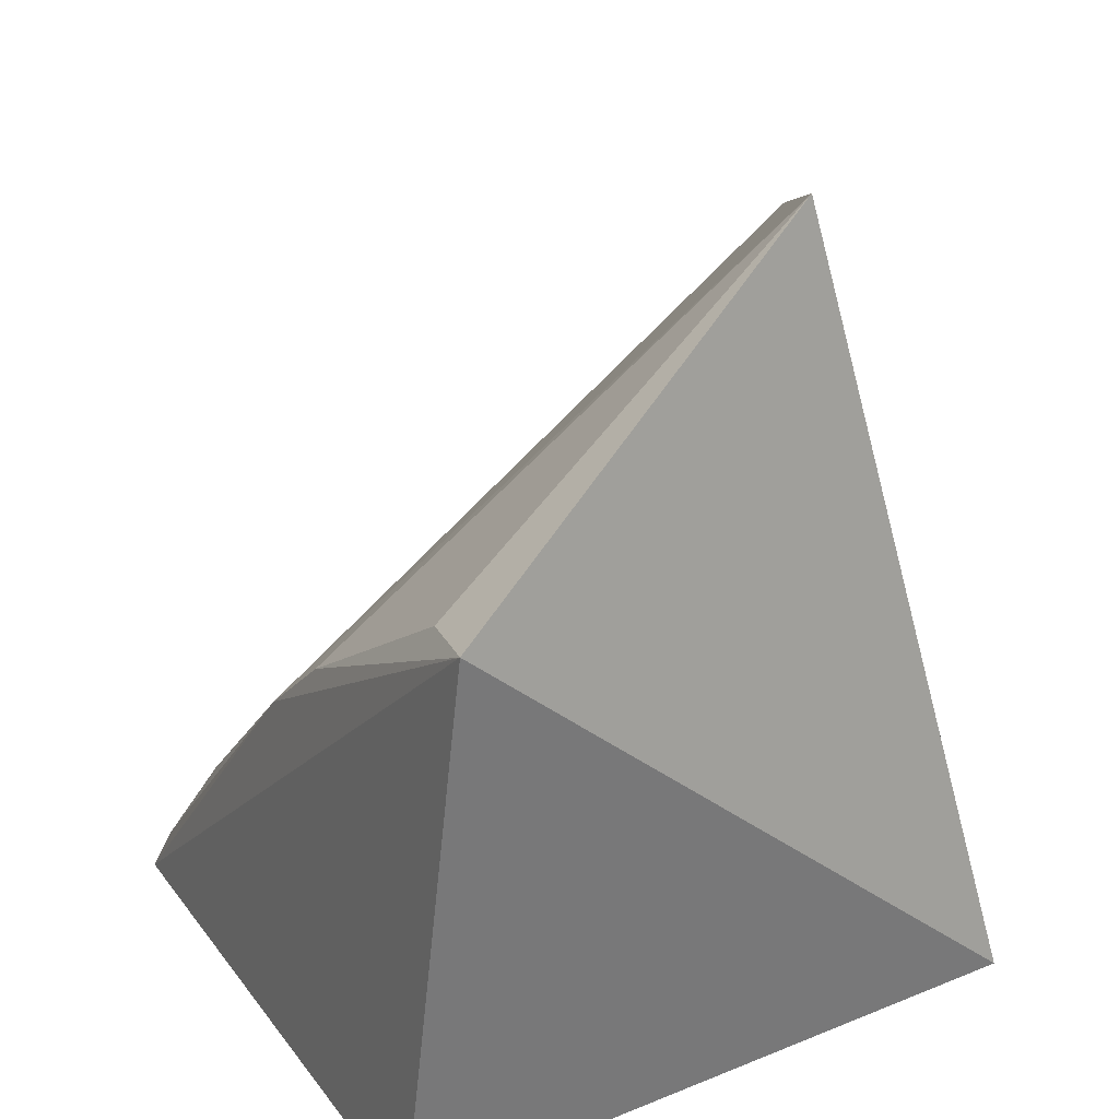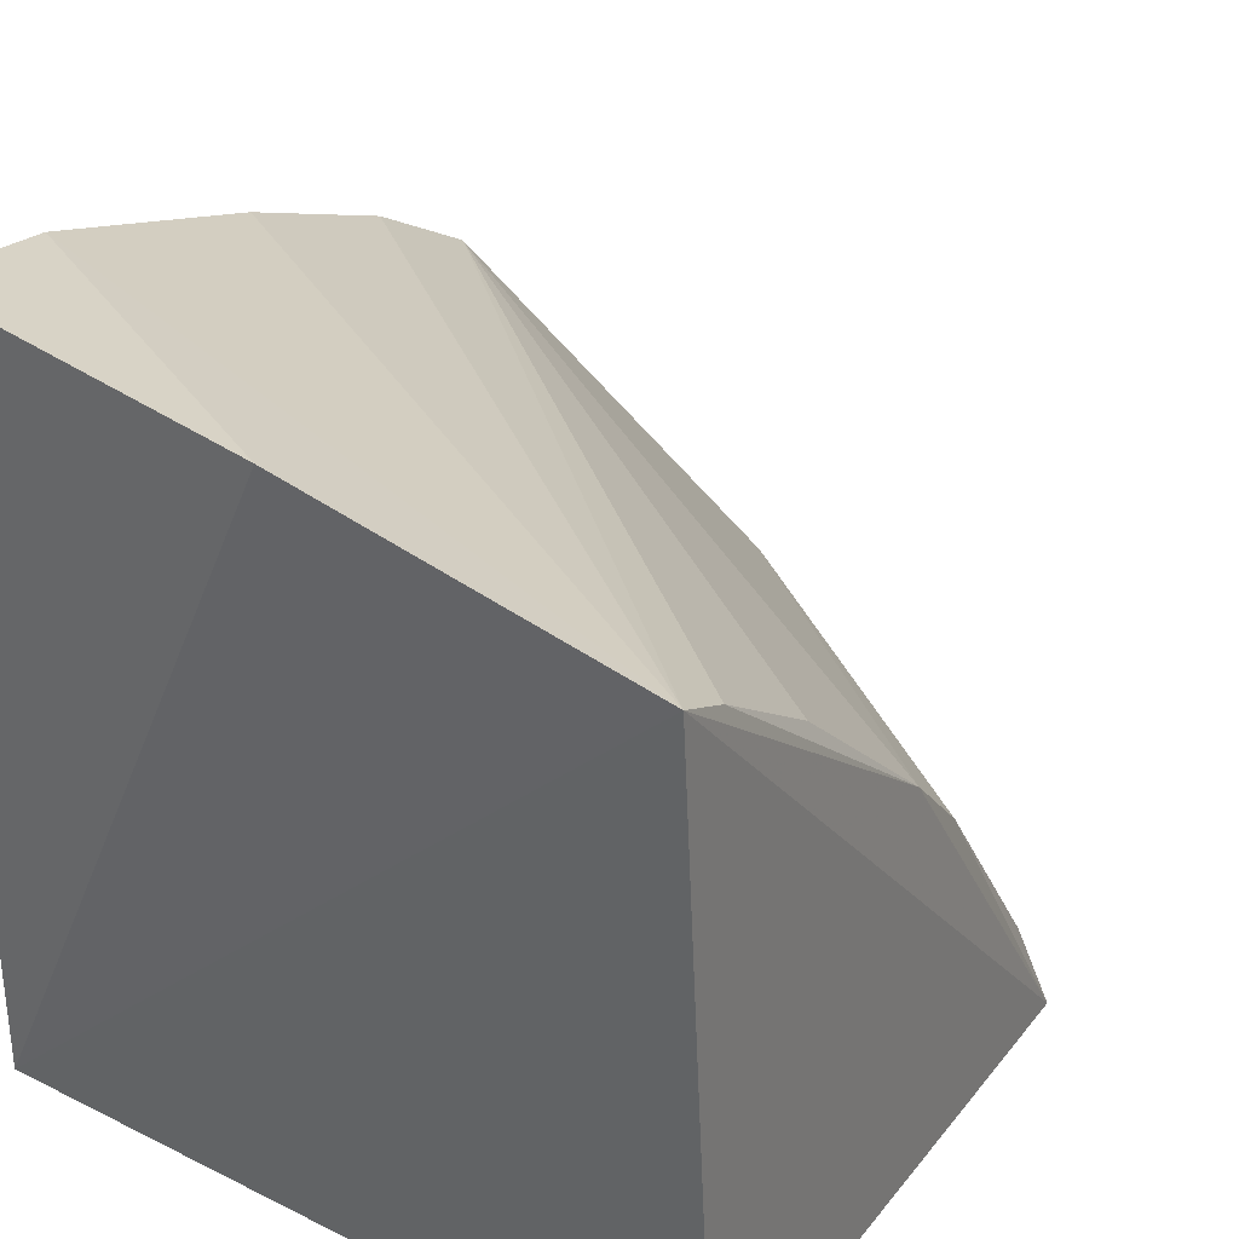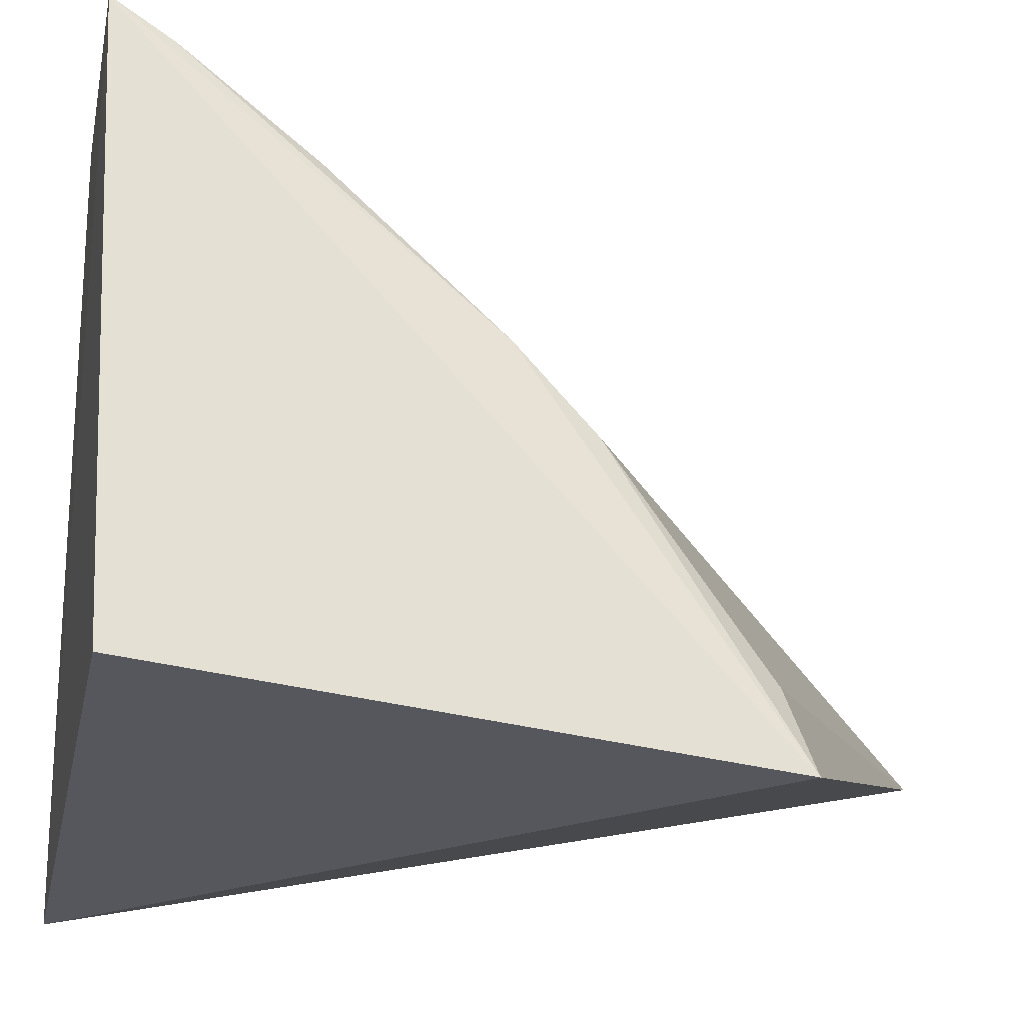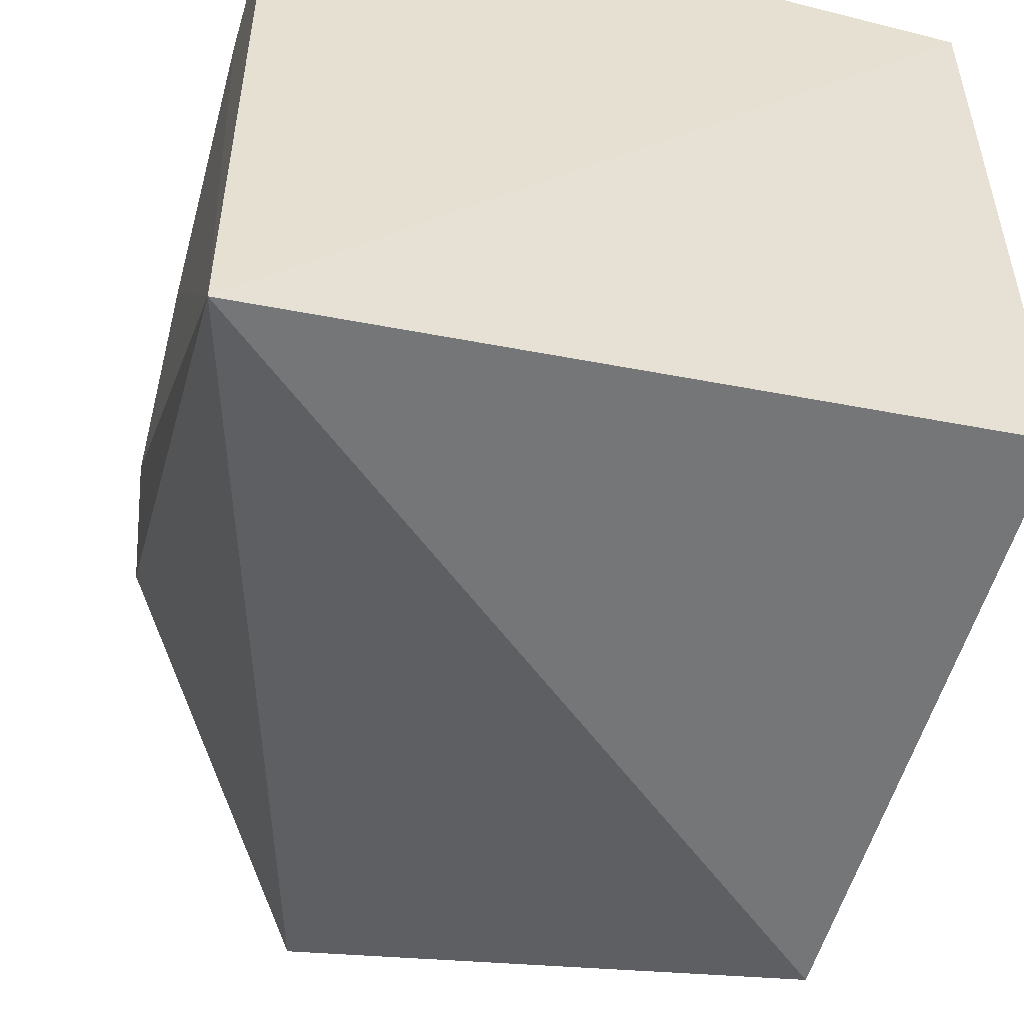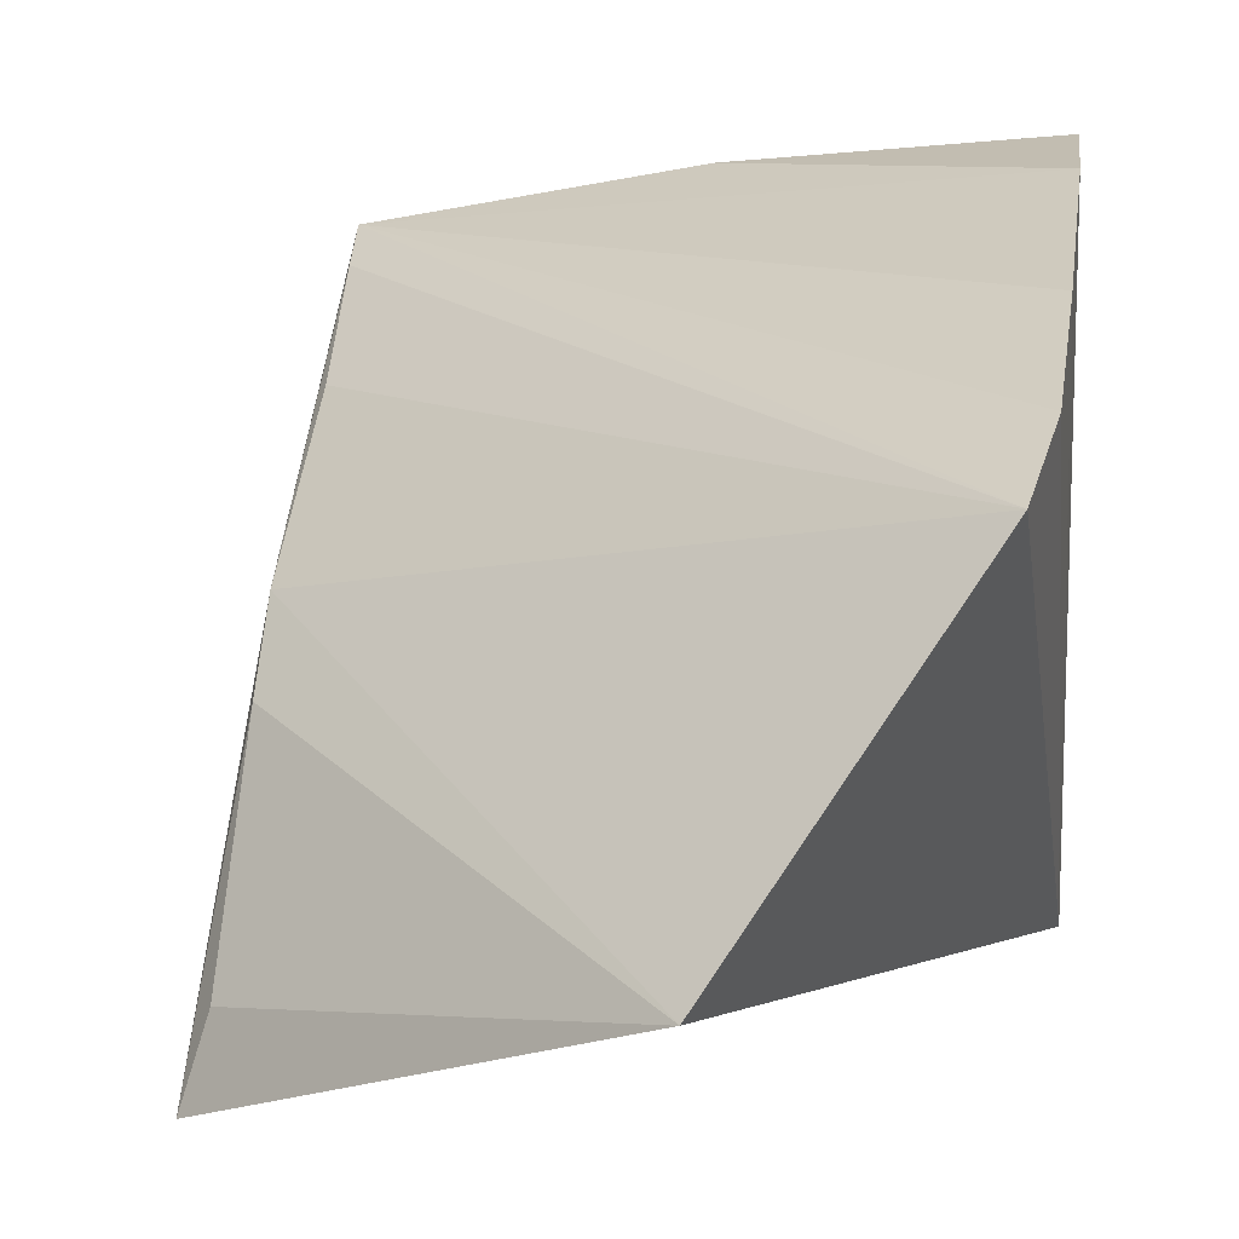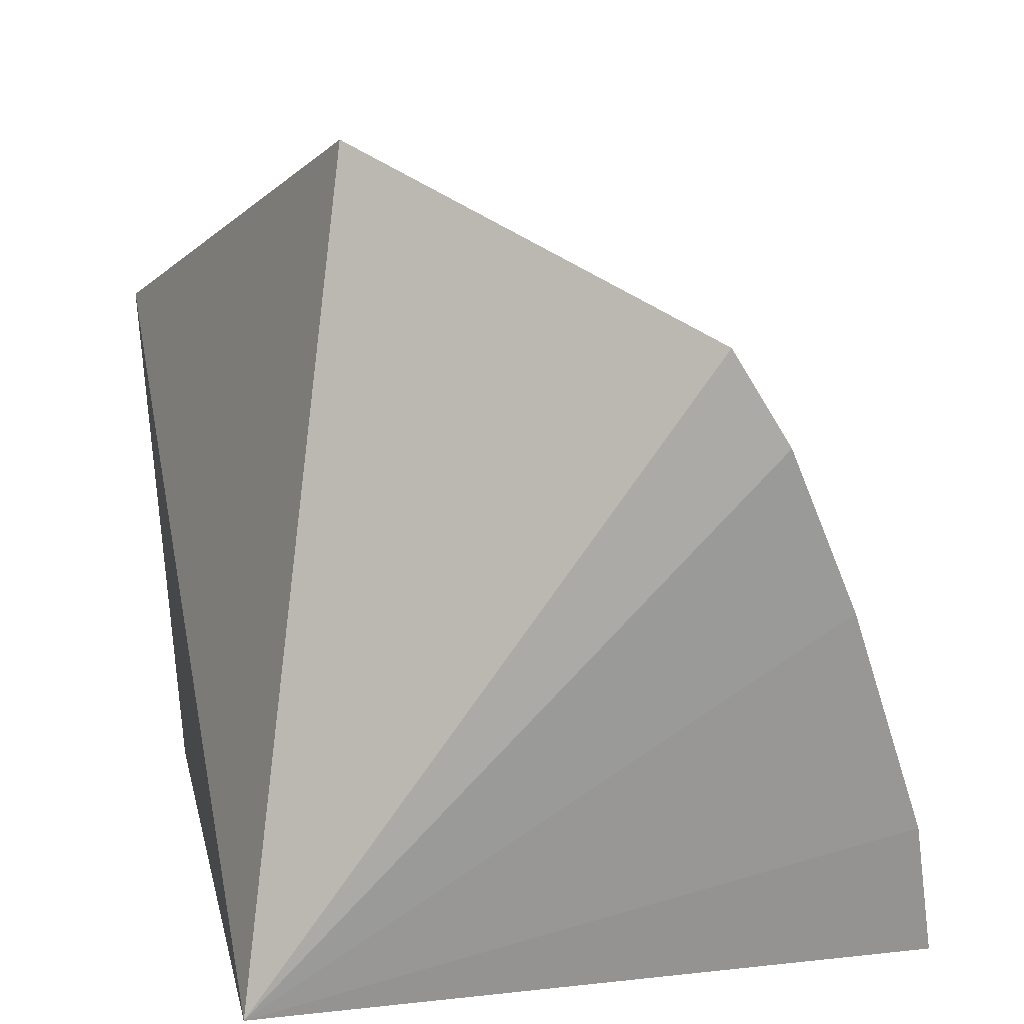
<metadata>
{"format":"obj","ext":"obj","renderer":"f3d","projection":"perspective","resolution":1024,"background":"white","views":[{"elev":30.4,"azim":149.7,"up":"+Y"},{"elev":32.6,"azim":34.8,"up":"+Z"},{"elev":-26.7,"azim":78.1,"up":"+Z"},{"elev":-53.2,"azim":-11.5,"up":"+Z"},{"elev":9.7,"azim":-167.2,"up":"+Z"},{"elev":17.6,"azim":-102.2,"up":"+Y"}]}
</metadata>
<code>
v -0.08232 -0.2702 0.1179
v -0.07991 -0.2652 0.006103
v -0.08875 -0.159 -0.0004221
v -0.1692 -0.1162 0.03097
v -0.2011 -0.2652 0.006103
v -0.0882 -0.2049 0.06697
v -0.2014 -0.2651 0.1335
v -0.09263 -0.1632 0.01486
v -0.2063 -0.1471 0.09035
v -0.1427 -0.2694 0.1285
v -0.08999 -0.1909 0.05276
v -0.0876 -0.235 0.09468
v -0.2086 -0.1644 0.1007
v -0.08411 -0.2592 0.1119
v -0.2039 -0.239 0.129
v -0.207 -0.1954 0.1139
f 1 2 3
f 5 2 1
f 5 3 2
f 5 4 3
f 6 1 3
f 8 3 4
f 9 6 4
f 9 4 5
f 10 7 5
f 10 5 1
f 11 6 3
f 11 3 8
f 11 8 4
f 11 4 6
f 12 6 9
f 13 9 5
f 13 1 9
f 14 12 9
f 14 9 1
f 14 1 6
f 14 6 12
f 15 5 7
f 15 7 10
f 15 10 1
f 16 13 5
f 16 5 15
f 16 15 1
f 16 1 13

</code>
